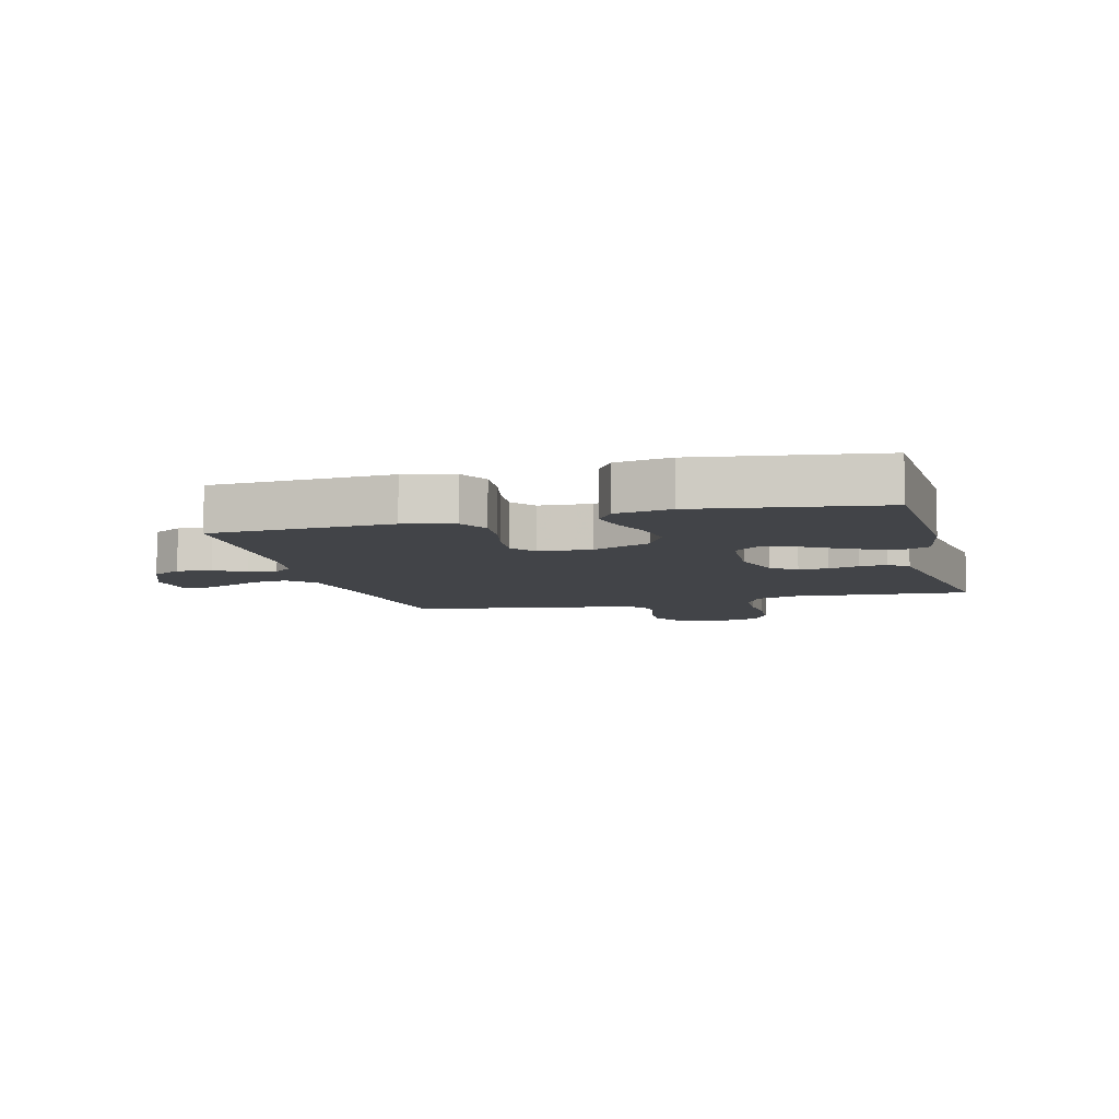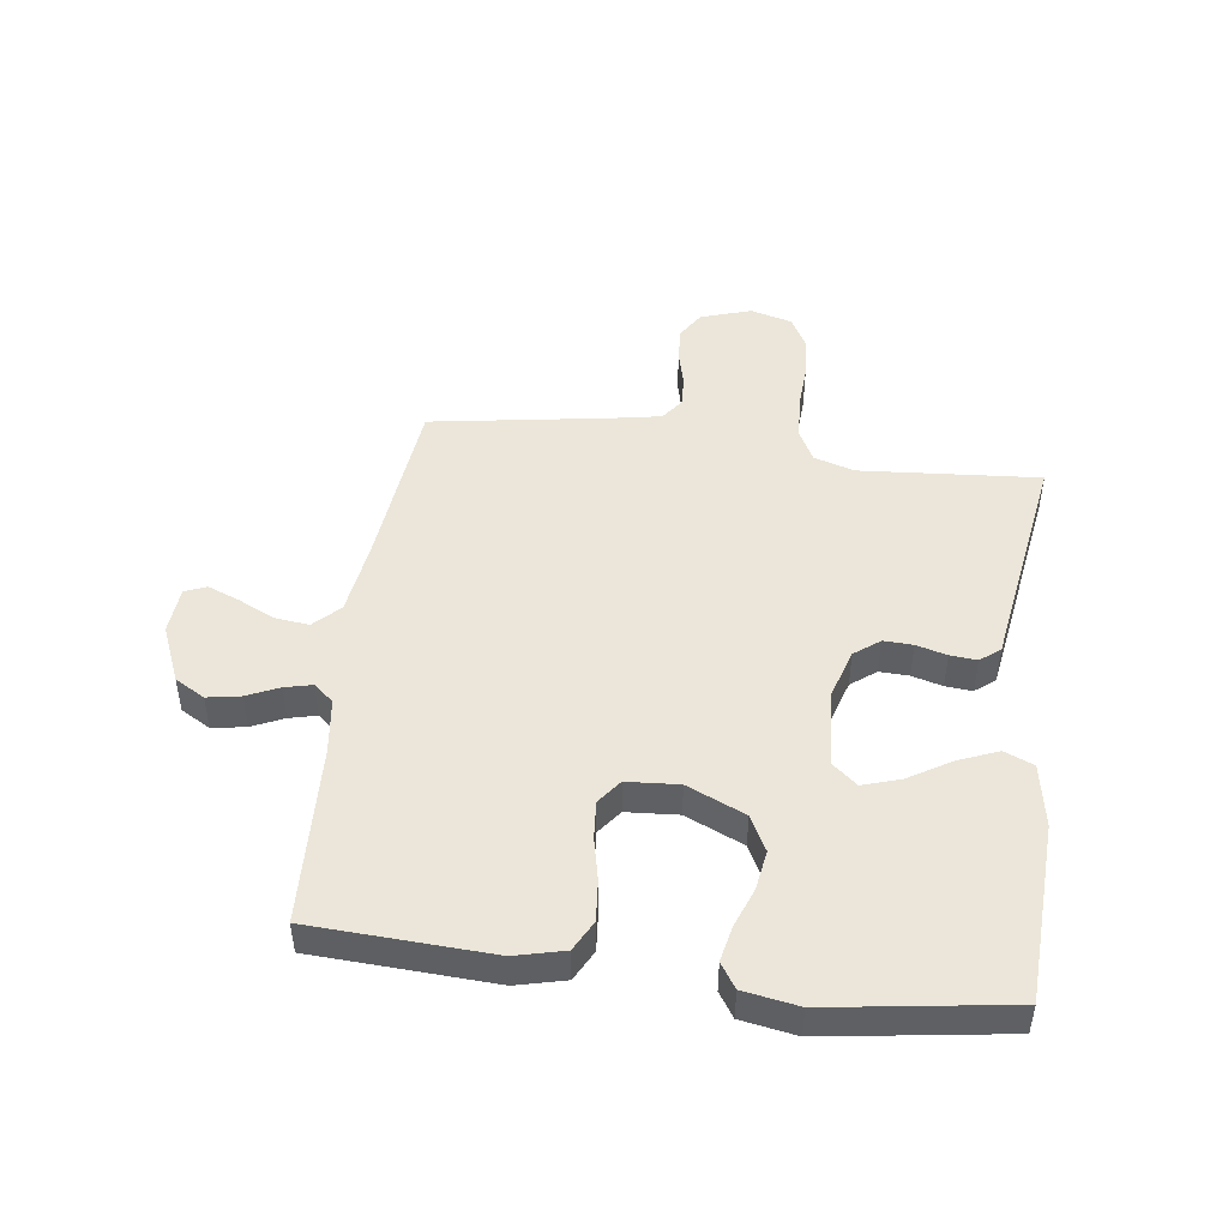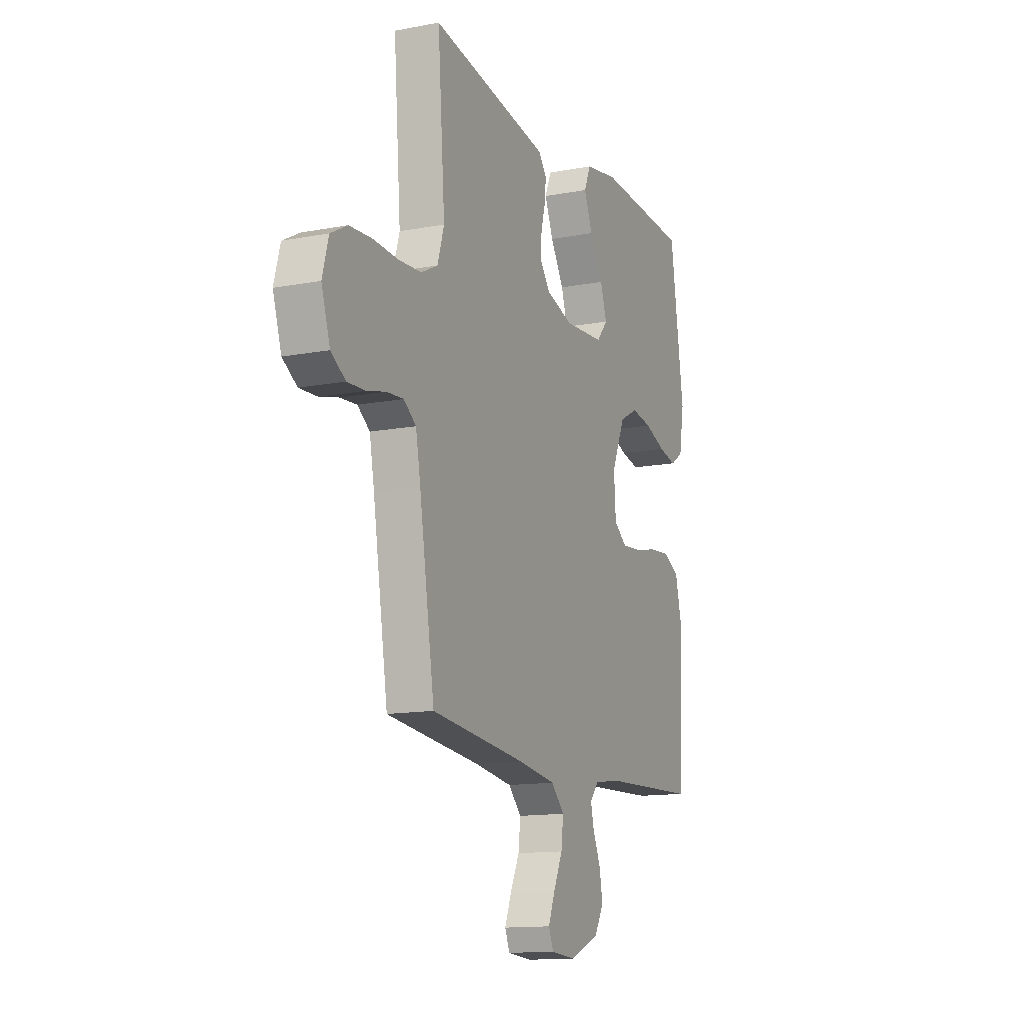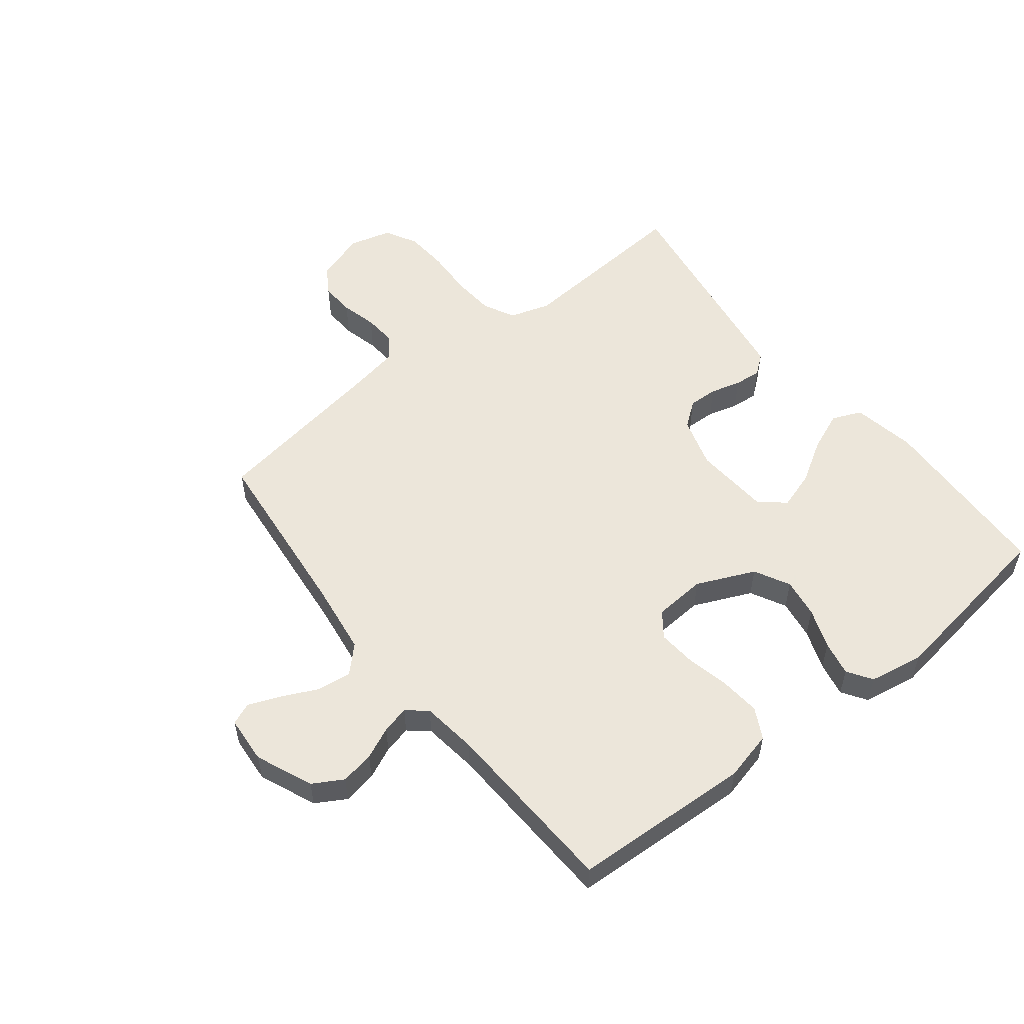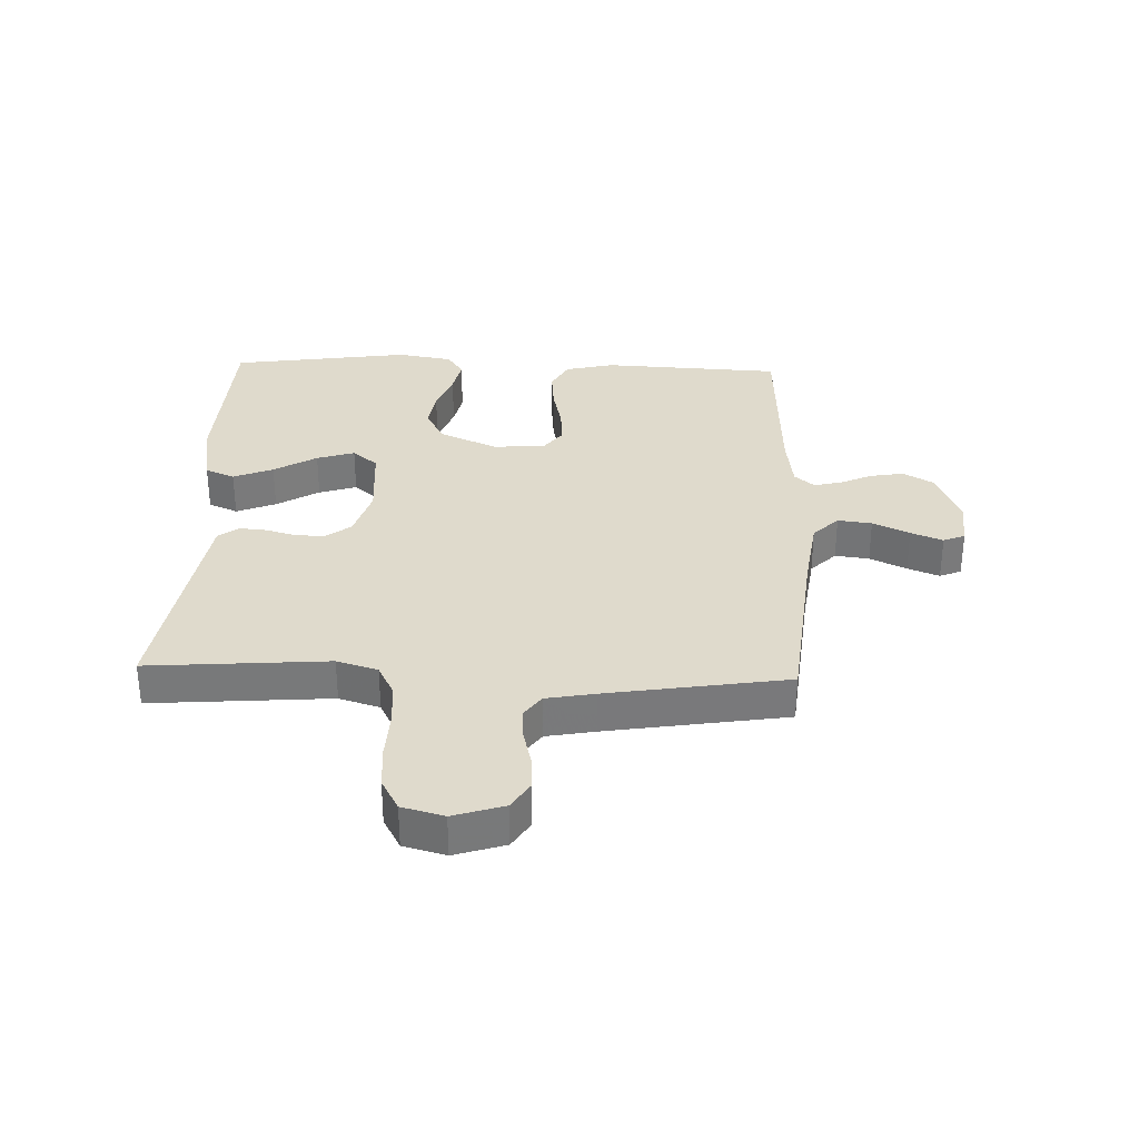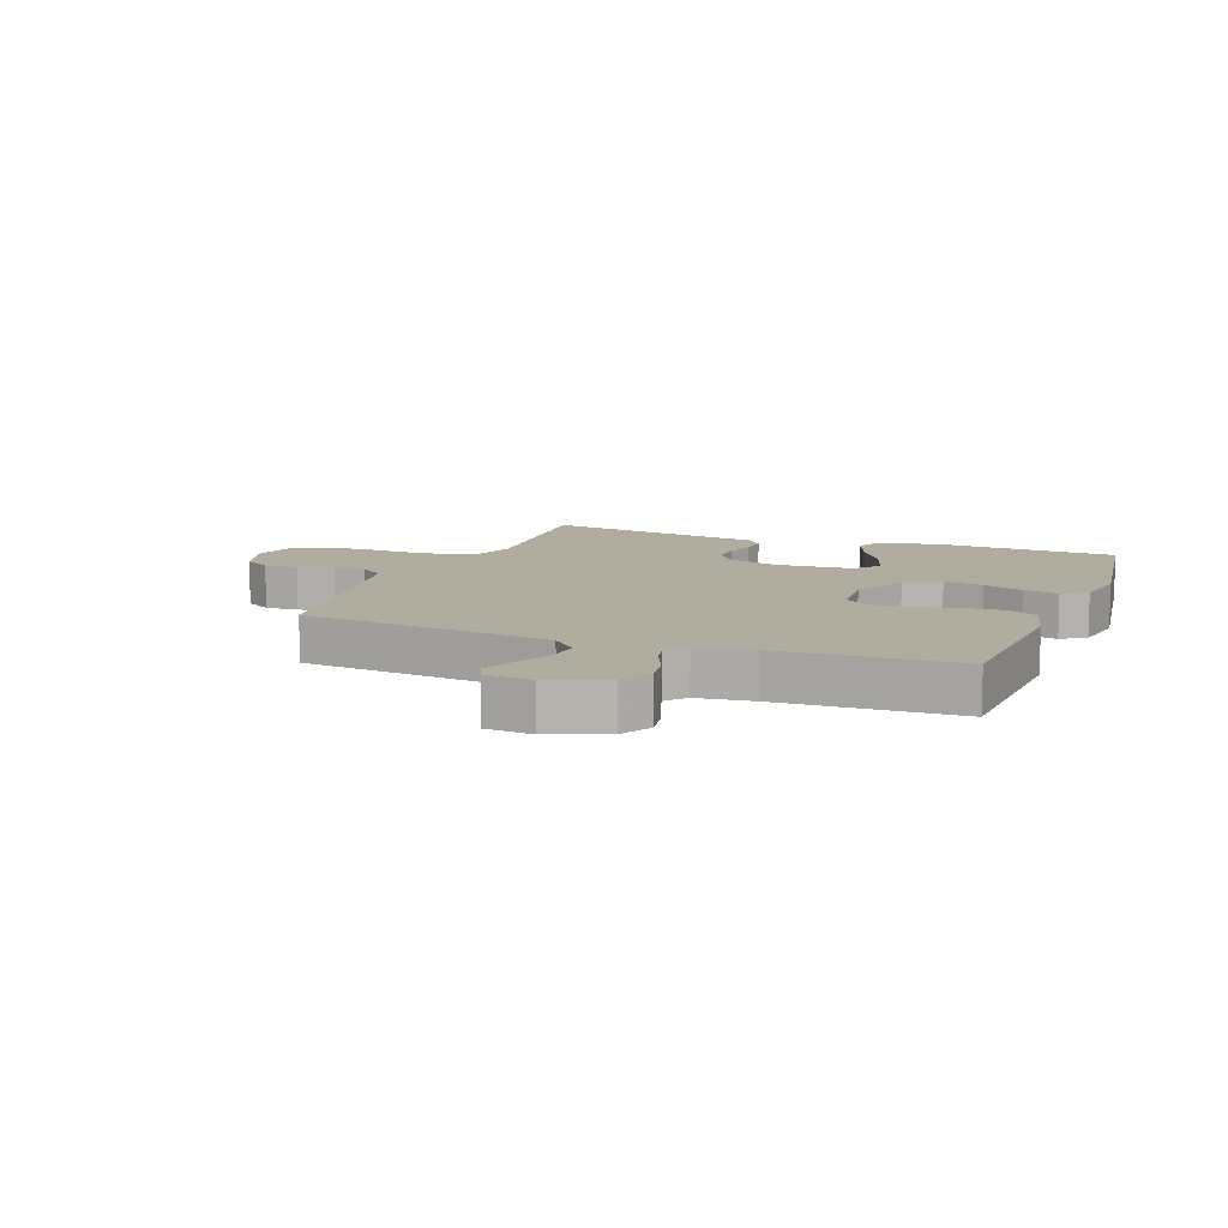
<metadata>
{"format":"obj","ext":"obj","renderer":"f3d","projection":"perspective","resolution":1024,"background":"white","views":[{"elev":-7.7,"azim":-75.1,"up":"+Y"},{"elev":47.4,"azim":-82.5,"up":"+Y"},{"elev":-13.5,"azim":113.2,"up":"+Z"},{"elev":54.6,"azim":-128.3,"up":"+Y"},{"elev":32.5,"azim":92.0,"up":"+Y"},{"elev":10.1,"azim":-158.8,"up":"+Y"}]}
</metadata>
<code>
v -0.5 0.07 -0.5
v -0.515 0.07 -0.2
v -0.495 0.07 -0.118
v -0.444 0.07 -0.091
v -0.376 0.07 -0.097
v -0.304 0.07 -0.113
v -0.241 0.07 -0.118
v -0.2 0.07 -0.087
v -0.194 0.07 0
v -0.237 0.07 0.097
v -0.296 0.07 0.128
v -0.362 0.07 0.118
v -0.429 0.07 0.093
v -0.487 0.07 0.081
v -0.528 0.07 0.108
v -0.544 0.07 0.2
v -0.5 0.07 0.5
v -0.2 0.07 0.514
v -0.094 0.07 0.495
v -0.073 0.07 0.446
v -0.1 0.07 0.38
v -0.143 0.07 0.309
v -0.163 0.07 0.246
v -0.128 0.07 0.204
v 0 0.07 0.195
v 0.085 0.07 0.221
v 0.117 0.07 0.263
v 0.115 0.07 0.312
v 0.101 0.07 0.363
v 0.097 0.07 0.408
v 0.123 0.07 0.441
v 0.2 0.07 0.453
v 0.5 0.07 0.5
v 0.477 0.07 0.2
v 0.498 0.07 0.132
v 0.551 0.07 0.105
v 0.623 0.07 0.1
v 0.701 0.07 0.104
v 0.773 0.07 0.099
v 0.826 0.07 0.07
v 0.845 0.07 0
v 0.818 0.07 -0.084
v 0.772 0.07 -0.113
v 0.715 0.07 -0.11
v 0.655 0.07 -0.095
v 0.602 0.07 -0.091
v 0.563 0.07 -0.119
v 0.548 0.07 -0.2
v 0.5 0.07 -0.5
v 0.2 0.07 -0.531
v 0.079 0.07 -0.548
v 0.037 0.07 -0.59
v 0.044 0.07 -0.647
v 0.073 0.07 -0.708
v 0.094 0.07 -0.761
v 0.079 0.07 -0.797
v 0 0.07 -0.803
v -0.095 0.07 -0.763
v -0.124 0.07 -0.713
v -0.114 0.07 -0.657
v -0.09 0.07 -0.604
v -0.079 0.07 -0.558
v -0.107 0.07 -0.525
v -0.2 0.07 -0.513
v -0.5 0 -0.5
v -0.515 0 -0.2
v -0.495 0 -0.118
v -0.444 0 -0.091
v -0.376 0 -0.097
v -0.304 0 -0.113
v -0.241 0 -0.118
v -0.2 0 -0.087
v -0.194 0 0
v -0.237 0 0.097
v -0.296 0 0.128
v -0.362 0 0.118
v -0.429 0 0.093
v -0.487 0 0.081
v -0.528 0 0.108
v -0.544 0 0.2
v -0.5 0 0.5
v -0.2 0 0.514
v -0.094 0 0.495
v -0.073 0 0.446
v -0.1 0 0.38
v -0.143 0 0.309
v -0.163 0 0.246
v -0.128 0 0.204
v 0 0 0.195
v 0.085 0 0.221
v 0.117 0 0.263
v 0.115 0 0.312
v 0.101 0 0.363
v 0.097 0 0.408
v 0.123 0 0.441
v 0.2 0 0.453
v 0.5 0 0.5
v 0.477 0 0.2
v 0.498 0 0.132
v 0.551 0 0.105
v 0.623 0 0.1
v 0.701 0 0.104
v 0.773 0 0.099
v 0.826 0 0.07
v 0.845 0 0
v 0.818 0 -0.084
v 0.772 0 -0.113
v 0.715 0 -0.11
v 0.655 0 -0.095
v 0.602 0 -0.091
v 0.563 0 -0.119
v 0.548 0 -0.2
v 0.5 0 -0.5
v 0.2 0 -0.531
v 0.079 0 -0.548
v 0.037 0 -0.59
v 0.044 0 -0.647
v 0.073 0 -0.708
v 0.094 0 -0.761
v 0.079 0 -0.797
v 0 0 -0.803
v -0.095 0 -0.763
v -0.124 0 -0.713
v -0.114 0 -0.657
v -0.09 0 -0.604
v -0.079 0 -0.558
v -0.107 0 -0.525
v -0.2 0 -0.513
f 58 59 60 61
f 58 61 62
f 57 58 62
f 56 57 62
f 53 54 55 56
f 53 56 62
f 52 53 62 63
f 48 49 50
f 47 48 50 51
f 42 43 44 45
f 42 45 46
f 41 42 46
f 40 41 46
f 37 38 39 40
f 36 37 40 46
f 35 36 46 47
f 32 33 34
f 28 29 30 31
f 27 28 31 32
f 19 20 21 22
f 19 22 23
f 18 19 23
f 17 18 23
f 16 17 23 24
f 12 13 14 15
f 11 12 15 16
f 3 4 5 6
f 3 6 7
f 64 1 2 3
f 63 64 3 7
f 51 52 63 7
f 27 32 34 35
f 26 27 35 47
f 25 26 47 51
f 11 16 24 25
f 10 11 25
f 9 10 25 51
f 51 7 8
f 8 9 51
f 125 124 123 122
f 126 125 122
f 126 122 121
f 126 121 120
f 120 119 118 117
f 126 120 117
f 127 126 117 116
f 114 113 112
f 115 114 112 111
f 109 108 107 106
f 110 109 106
f 110 106 105
f 110 105 104
f 104 103 102 101
f 110 104 101 100
f 111 110 100 99
f 98 97 96
f 95 94 93 92
f 96 95 92 91
f 86 85 84 83
f 87 86 83
f 87 83 82
f 87 82 81
f 88 87 81 80
f 79 78 77 76
f 80 79 76 75
f 70 69 68 67
f 71 70 67
f 67 66 65 128
f 71 67 128 127
f 71 127 116 115
f 99 98 96 91
f 111 99 91 90
f 115 111 90 89
f 89 88 80 75
f 89 75 74
f 115 89 74 73
f 72 71 115
f 115 73 72
f 1 65 66 2
f 2 66 67 3
f 3 67 68 4
f 4 68 69 5
f 5 69 70 6
f 6 70 71 7
f 7 71 72 8
f 8 72 73 9
f 9 73 74 10
f 10 74 75 11
f 11 75 76 12
f 12 76 77 13
f 13 77 78 14
f 14 78 79 15
f 15 79 80 16
f 16 80 81 17
f 17 81 82 18
f 18 82 83 19
f 19 83 84 20
f 20 84 85 21
f 21 85 86 22
f 22 86 87 23
f 23 87 88 24
f 24 88 89 25
f 25 89 90 26
f 26 90 91 27
f 27 91 92 28
f 28 92 93 29
f 29 93 94 30
f 30 94 95 31
f 31 95 96 32
f 32 96 97 33
f 33 97 98 34
f 34 98 99 35
f 35 99 100 36
f 36 100 101 37
f 37 101 102 38
f 38 102 103 39
f 39 103 104 40
f 40 104 105 41
f 41 105 106 42
f 42 106 107 43
f 43 107 108 44
f 44 108 109 45
f 45 109 110 46
f 46 110 111 47
f 47 111 112 48
f 48 112 113 49
f 49 113 114 50
f 50 114 115 51
f 51 115 116 52
f 52 116 117 53
f 53 117 118 54
f 54 118 119 55
f 55 119 120 56
f 56 120 121 57
f 57 121 122 58
f 58 122 123 59
f 59 123 124 60
f 60 124 125 61
f 61 125 126 62
f 62 126 127 63
f 63 127 128 64
f 64 128 65 1

</code>
